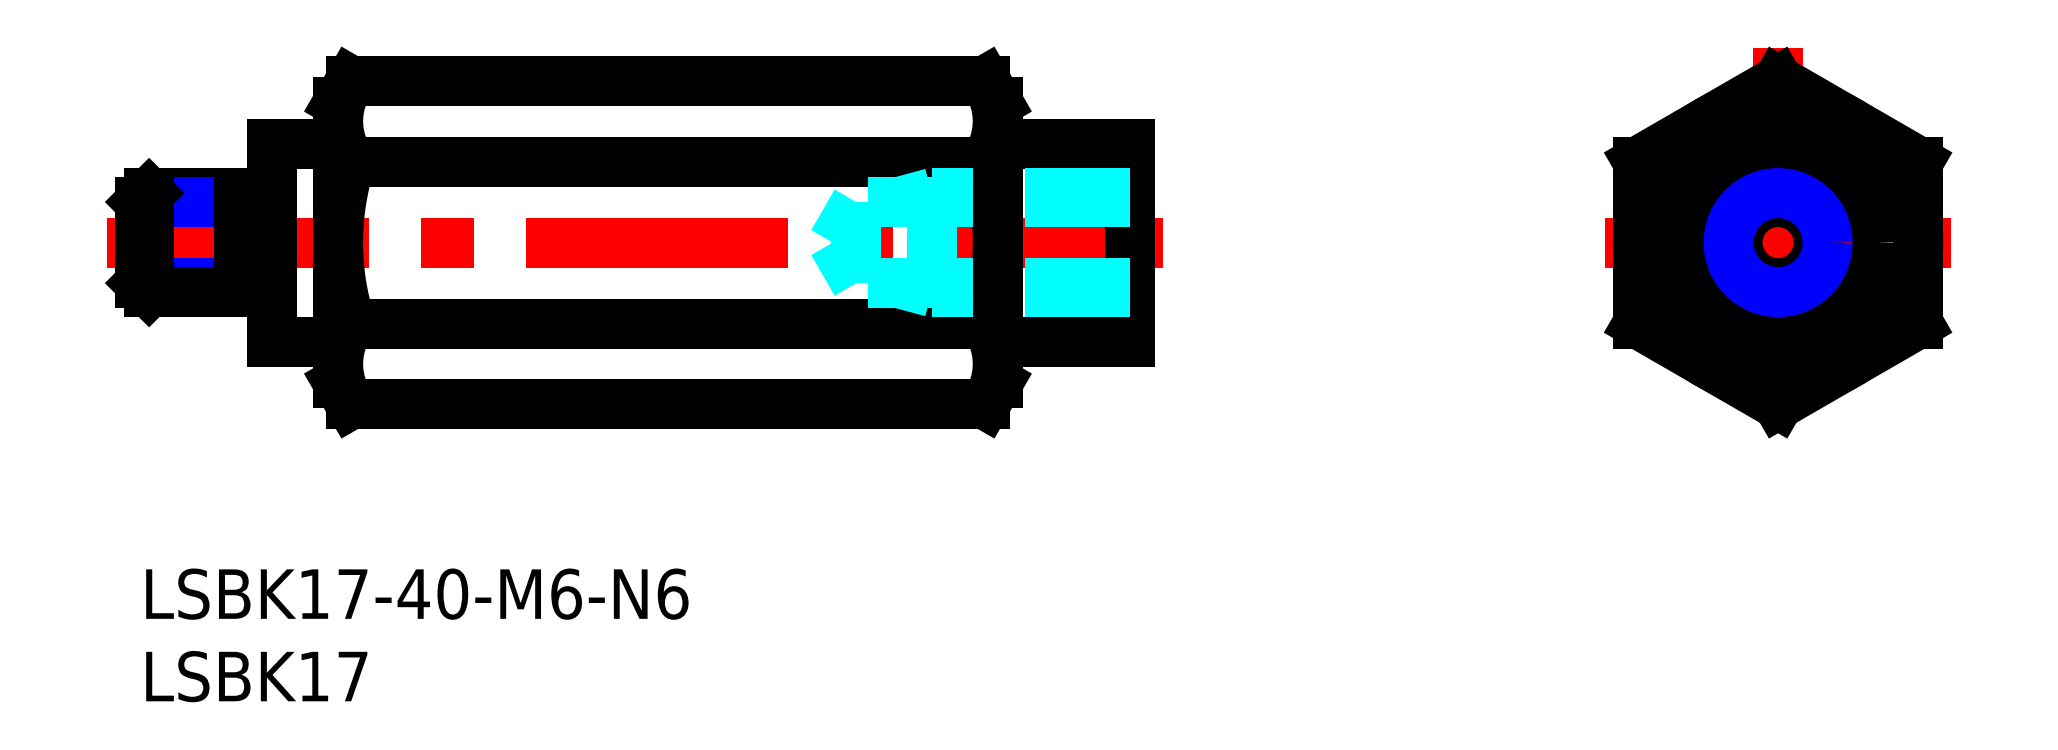
<metadata>
{"format":"dxf","ext":"dxf","renderer":"ezdxf+matplotlib","layout":"modelspace","background":"white","min_lineweight":24,"dpi":150}
</metadata>
<code>
0
SECTION
2
ENTITIES
0
INSERT
8
MSM_CONTINUOUS
2
*U4
10
0
20
0
30
0
0
INSERT
8
MSM_CONTINUOUS
2
*U5
10
0
20
0
30
0
0
LINE
8
MSM_CENTER
10
88.82
20
19.81
30
0
11
109.8
21
19.81
31
0
0
LINE
8
MSM_CENTER
10
-2
20
19.81
30
0
11
62
21
19.81
31
0
0
LINE
8
MSM_CONTINUOUS
10
8
20
13.81
30
0
11
12
21
13.81
31
0
0
LINE
8
MSM_CONTINUOUS
10
8
20
25.81
30
0
11
12
21
25.81
31
0
0
LINE
8
MSM_CONTINUOUS
10
8
20
13.81
30
0
11
8
21
25.81
31
0
0
LINE
8
MSM_CENTER
10
99.32
20
31.63
30
0
11
99.32
21
8
31
0
0
LINE
8
MSM_CONTINUOUS
10
52
20
13.81
30
0
11
60
21
13.81
31
0
0
LINE
8
MSM_CONTINUOUS
10
52
20
25.81
30
0
11
60
21
25.81
31
0
0
LINE
8
MSM_CONTINUOUS
10
60
20
13.81
30
0
11
60
21
25.81
31
0
0
CIRCLE
8
MSM_CONTINUOUS
10
99.32
20
19.81
30
0
40
6
0
CIRCLE
8
MSM_CONTINUOUS
10
99.32
20
19.81
30
0
40
2.458
0
CIRCLE
8
MSM_NARROW
10
99.32
20
19.81
30
0
40
3
0
LINE
8
MSM_CONTINUOUS
10
90.82
20
14.91
30
0
11
99.32
21
10
31
0
0
LINE
8
MSM_CONTINUOUS
10
99.32
20
10
30
0
11
107.8
21
14.91
31
0
0
LINE
8
MSM_CONTINUOUS
10
107.8
20
14.91
30
0
11
107.8
21
24.72
31
0
0
LINE
8
MSM_CONTINUOUS
10
107.8
20
24.72
30
0
11
99.32
21
29.63
31
0
0
LINE
8
MSM_CONTINUOUS
10
99.32
20
29.63
30
0
11
90.82
21
24.72
31
0
0
LINE
8
MSM_CONTINUOUS
10
90.82
20
24.72
30
0
11
90.82
21
14.91
31
0
0
CIRCLE
8
MSM_CONTINUOUS
10
99.32
20
19.81
30
0
40
8.5
0
ARC
8
MSM_CONTINUOUS
10
35.76
20
19.81
30
0
40
16.24
50
342.4
51
17.59
0
LINE
8
MSM_CONTINUOUS
10
52
20
11.31
30
0
11
52
21
28.31
31
0
0
LINE
8
MSM_CONTINUOUS
10
12.76
20
24.72
30
0
11
51.24
21
24.72
31
0
0
LINE
8
MSM_CONTINUOUS
10
12.76
20
29.63
30
0
11
51.24
21
29.63
31
0
0
LINE
8
MSM_CONTINUOUS
10
12.76
20
14.91
30
0
11
51.24
21
14.91
31
0
0
LINE
8
MSM_CONTINUOUS
10
12.76
20
10
30
0
11
51.24
21
10
31
0
0
LINE
8
MSM_CONTINUOUS
10
52
20
28.31
30
0
11
51.24
21
29.63
31
0
0
ARC
8
MSM_CONTINUOUS
10
47.66
20
27.18
30
0
40
4.345
50
325.6
51
25.62
0
LINE
8
MSM_CONTINUOUS
10
52
20
11.31
30
0
11
51.24
21
10
31
0
0
ARC
8
MSM_CONTINUOUS
10
47.66
20
12.45
30
0
40
4.345
50
334.4
51
34.38
0
ARC
8
MSM_CONTINUOUS
10
28.24
20
19.81
30
0
40
16.24
50
162.4
51
197.6
0
LINE
8
MSM_CONTINUOUS
10
12
20
11.31
30
0
11
12
21
28.31
31
0
0
LINE
8
MSM_CONTINUOUS
10
12
20
28.31
30
0
11
12.76
21
29.63
31
0
0
ARC
8
MSM_CONTINUOUS
10
16.34
20
27.18
30
0
40
4.345
50
154.4
51
214.4
0
LINE
8
MSM_CONTINUOUS
10
12
20
11.31
30
0
11
12.76
21
10
31
0
0
ARC
8
MSM_CONTINUOUS
10
16.34
20
12.45
30
0
40
4.345
50
145.6
51
205.6
0
LINE
8
MSM_DASHED
10
60
20
22.81
30
0
11
48
21
22.81
31
0
0
LINE
8
MSM_DASHED
10
60
20
22.27
30
0
11
43.42
21
22.27
31
0
0
LINE
8
MSM_DASHED
10
60
20
17.36
30
0
11
43.42
21
17.36
31
0
0
LINE
8
MSM_DASHED
10
60
20
16.81
30
0
11
48
21
16.81
31
0
0
LINE
8
MSM_DASHED
10
43.42
20
17.36
30
0
11
43.42
21
22.27
31
0
0
LINE
8
MSM_DASHED
10
43.42
20
22.27
30
0
11
42
21
19.81
31
0
0
LINE
8
MSM_DASHED
10
43.42
20
17.36
30
0
11
42
21
19.81
31
0
0
LINE
8
MSM_DASHED
10
48
20
16.81
30
0
11
46
21
17.36
31
0
0
LINE
8
MSM_DASHED
10
48
20
22.81
30
0
11
46
21
22.27
31
0
0
LINE
8
MSM_DASHED
10
48
20
22.81
30
0
11
48
21
16.81
31
0
0
LINE
8
MSM_CONTINUOUS
10
6
20
22.81
30
0
11
0.5415
21
22.81
31
0
0
LINE
8
MSM_NARROW
10
6
20
22.27
30
0
11
-6.2e-15
21
22.27
31
0
0
LINE
8
MSM_NARROW
10
6
20
17.36
30
0
11
-6.2e-15
21
17.36
31
0
0
LINE
8
MSM_CONTINUOUS
10
6
20
16.81
30
0
11
0.5415
21
16.81
31
0
0
LINE
8
MSM_CONTINUOUS
10
-6.2e-15
20
22.27
30
0
11
-6.2e-15
21
17.36
31
0
0
LINE
8
MSM_CONTINUOUS
10
-6.2e-15
20
22.27
30
0
11
0.5415
21
22.81
31
0
0
LINE
8
MSM_CONTINUOUS
10
0.5415
20
22.81
30
0
11
0.5415
21
16.81
31
0
0
LINE
8
MSM_CONTINUOUS
10
0.5415
20
16.81
30
0
11
-6.2e-15
21
17.36
31
0
0
LINE
8
MSM_CONTINUOUS
10
8
20
22.01
30
0
11
6
21
22.01
31
0
0
LINE
8
MSM_CONTINUOUS
10
8
20
17.61
30
0
11
6
21
17.61
31
0
0
LINE
8
MSM_CONTINUOUS
10
6
20
22.81
30
0
11
6
21
16.81
31
0
0
ENDSEC
0
EOF

</code>
